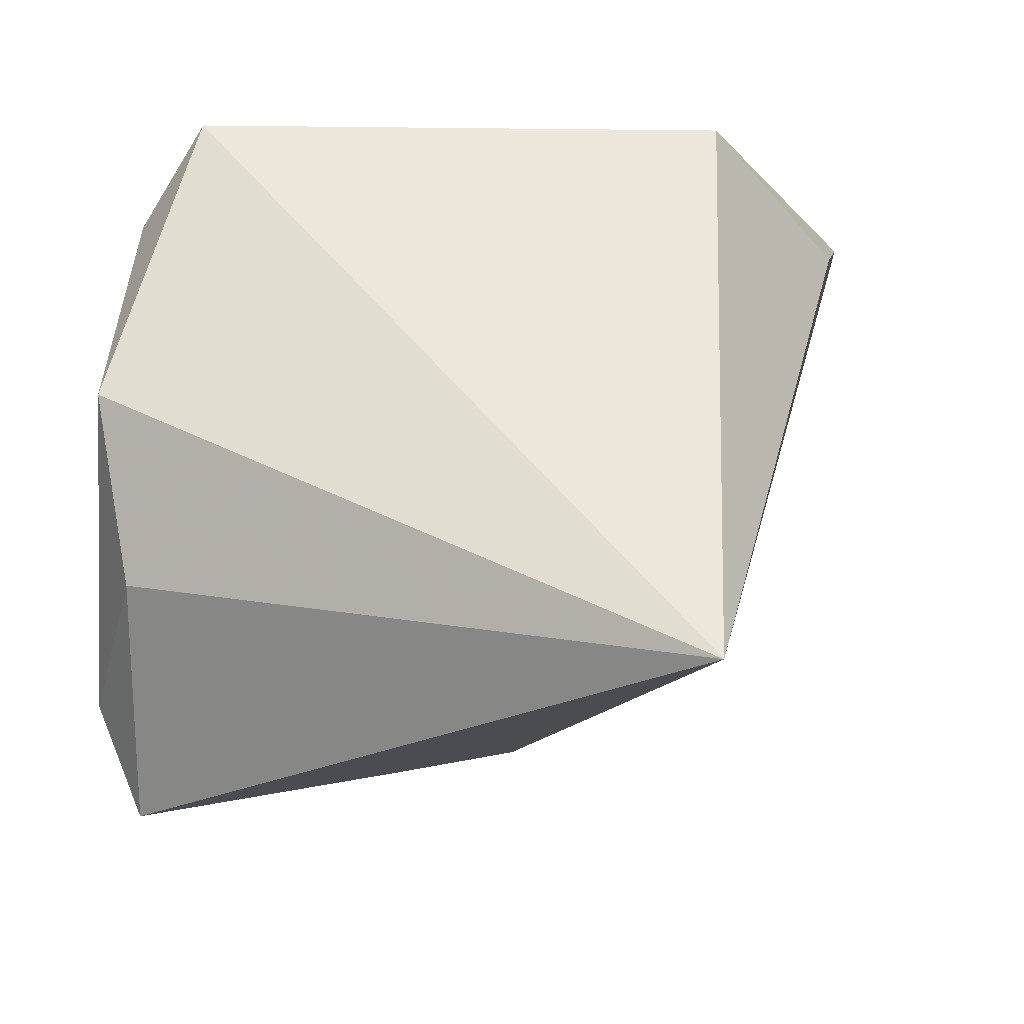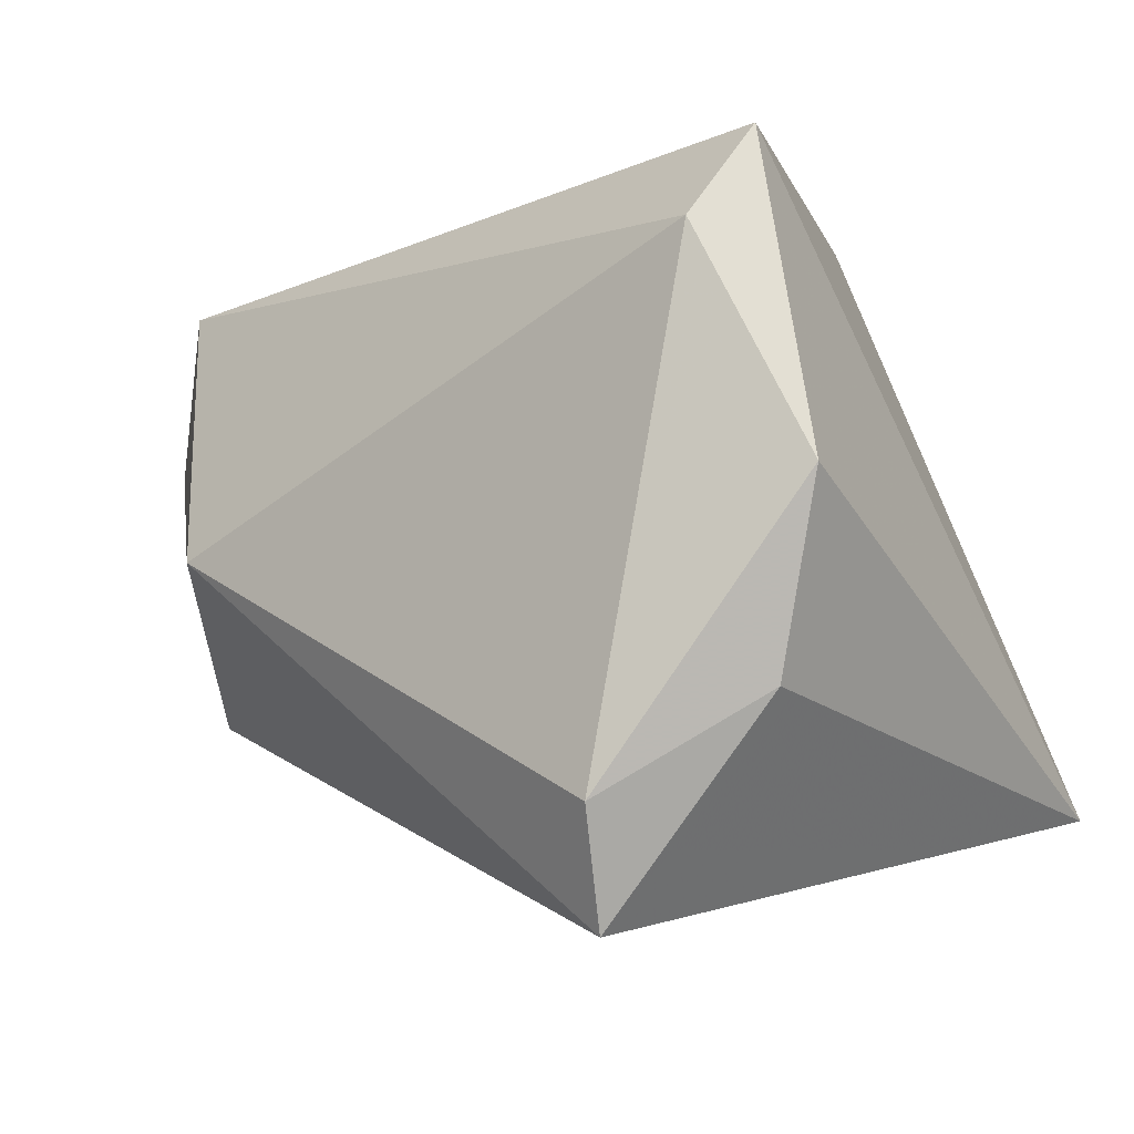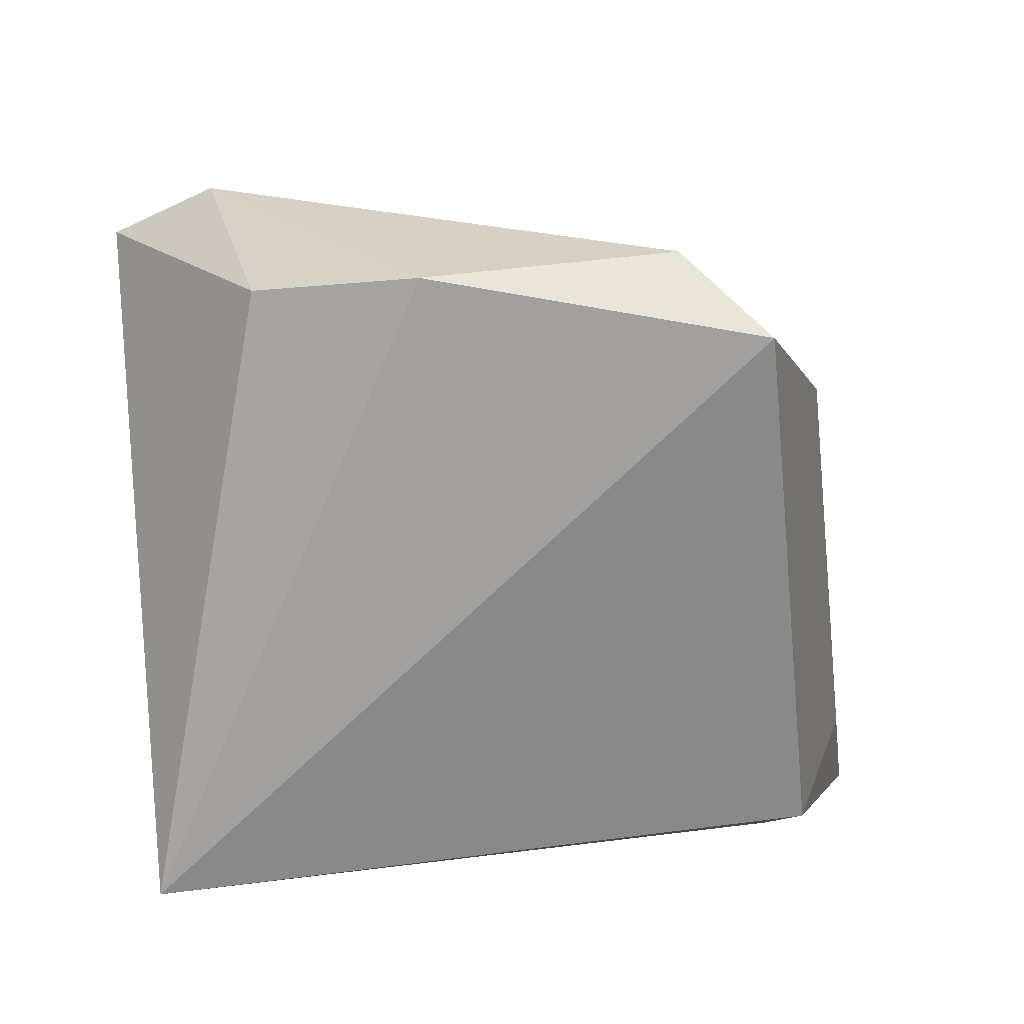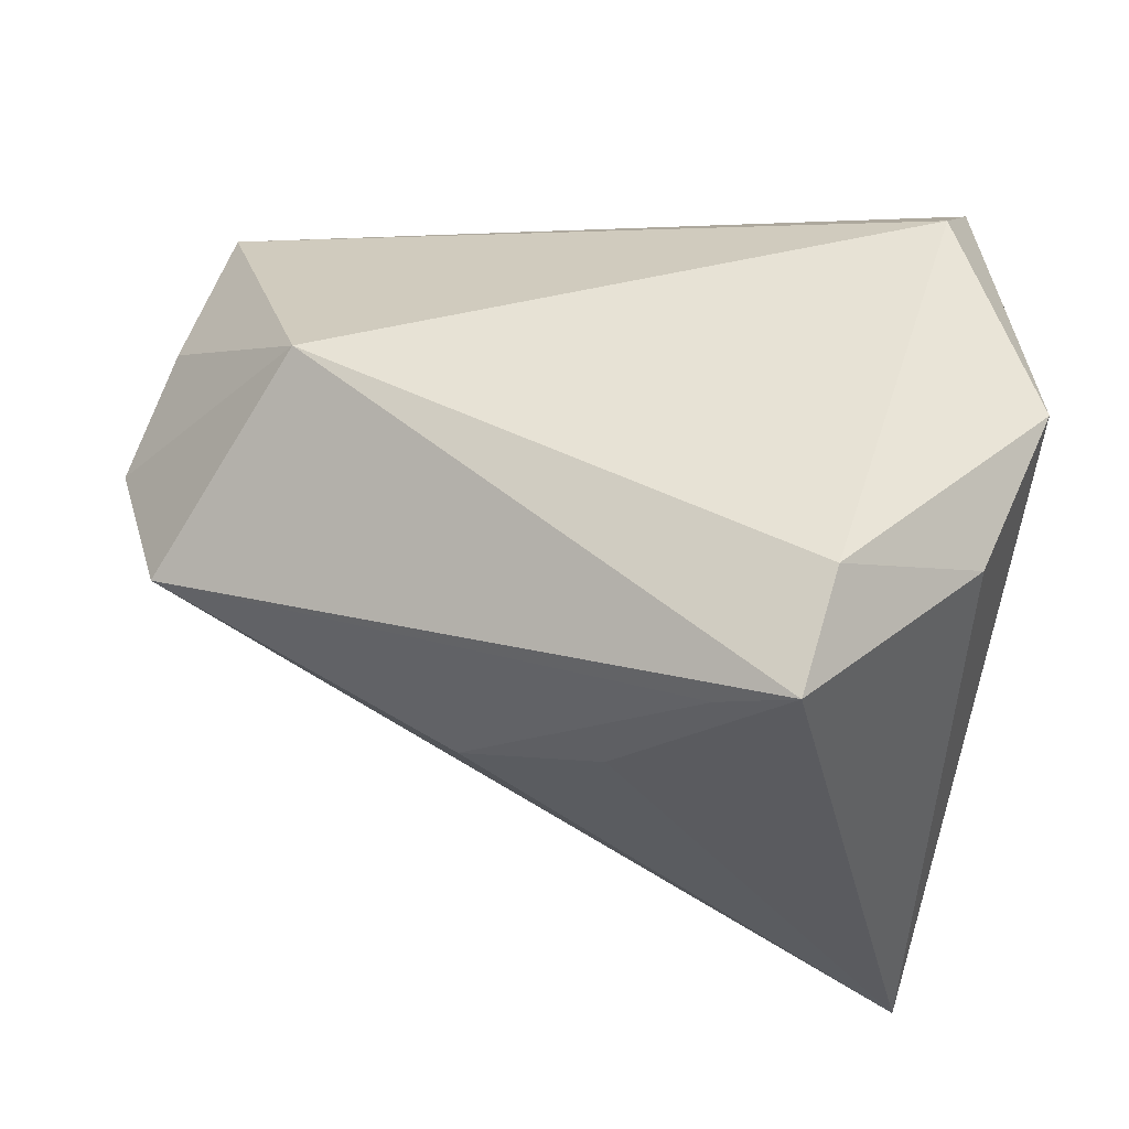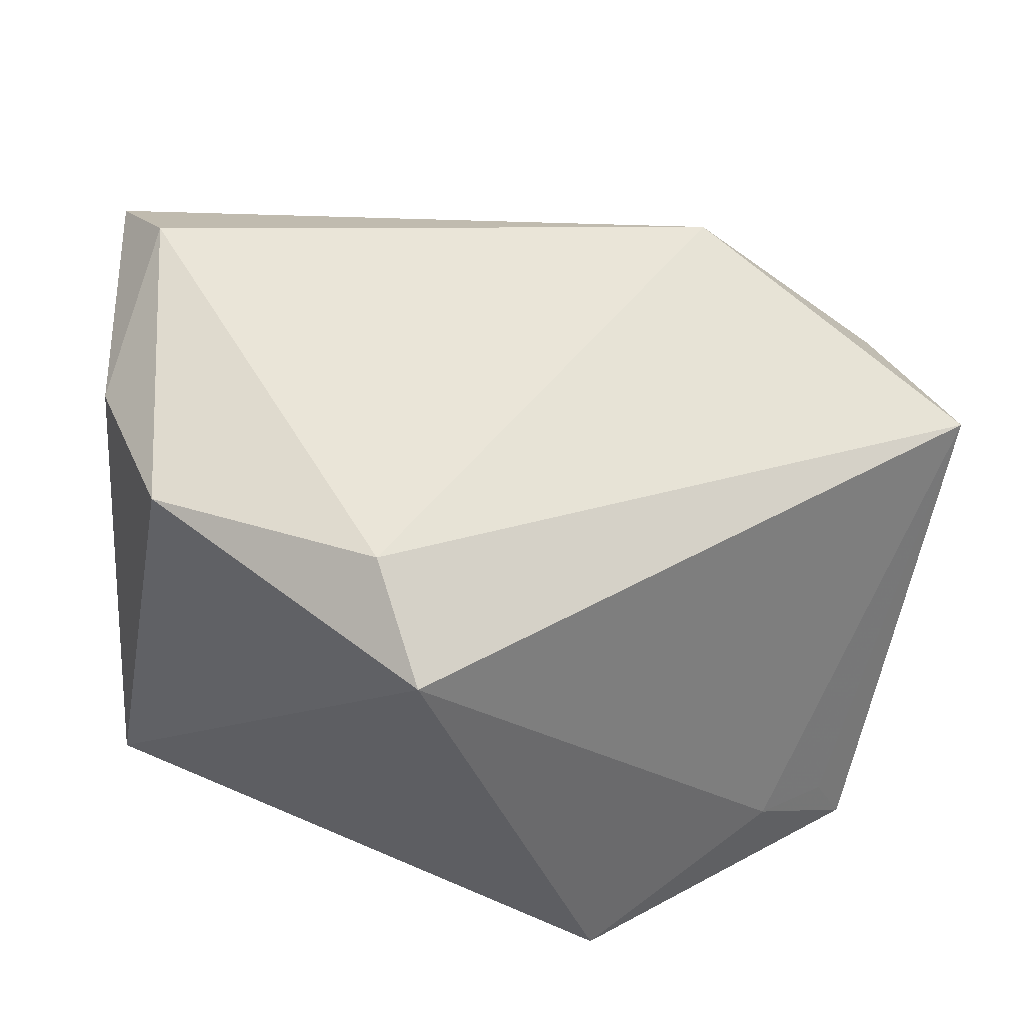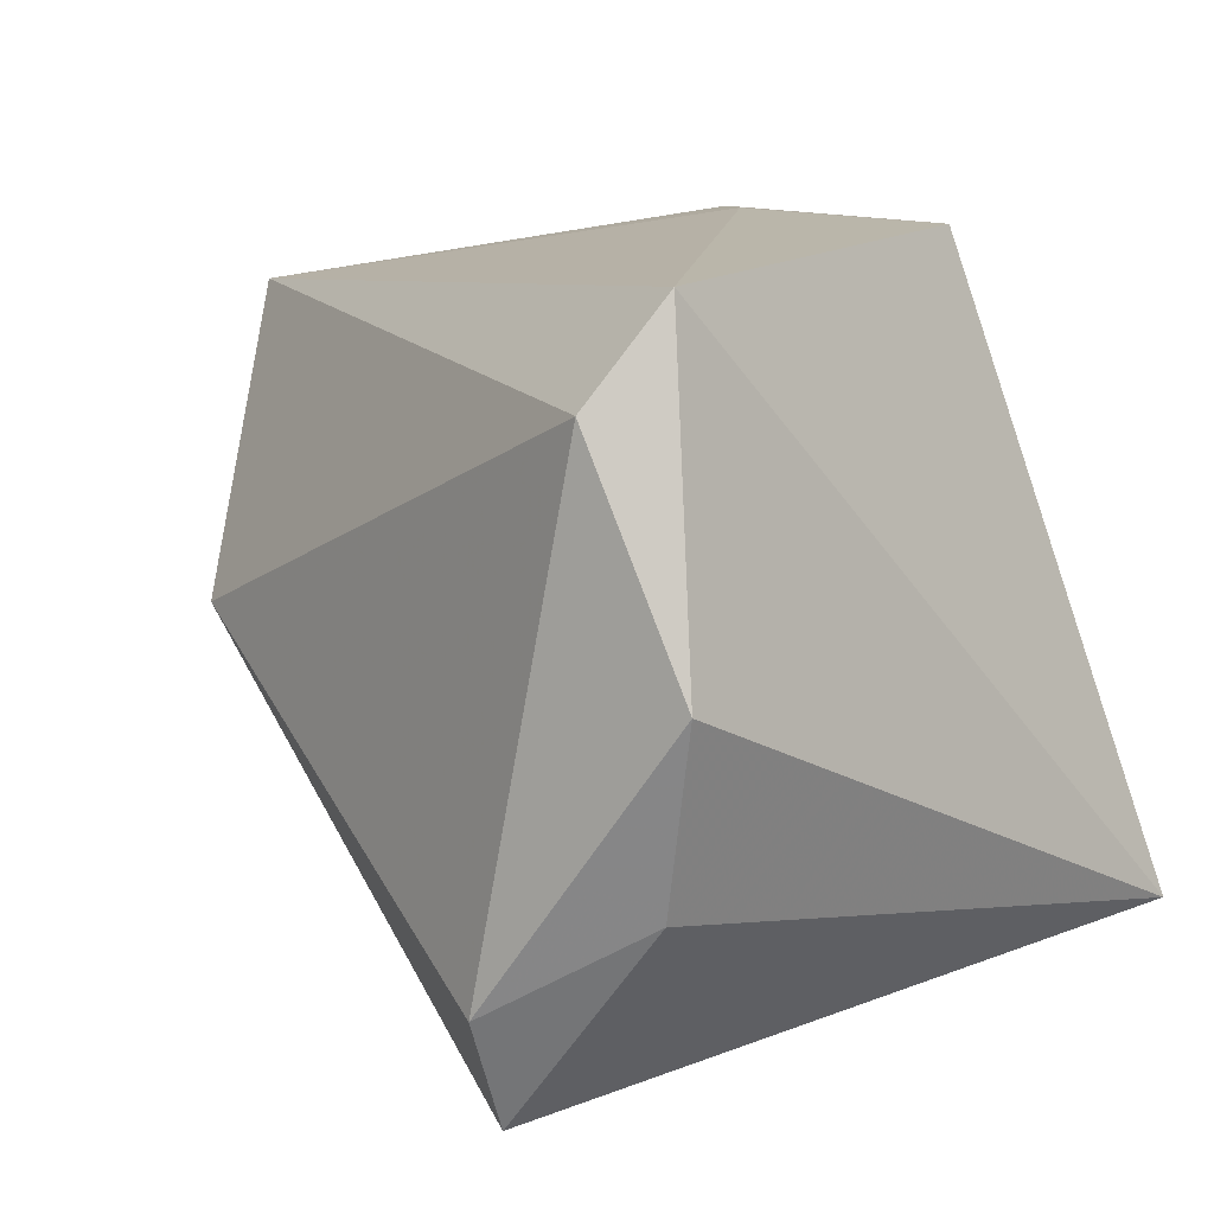
<metadata>
{"format":"obj","ext":"obj","renderer":"f3d","projection":"perspective","resolution":1024,"background":"white","views":[{"elev":-13.8,"azim":111.2,"up":"+Y"},{"elev":-5.8,"azim":36.0,"up":"+Y"},{"elev":6.2,"azim":106.0,"up":"+Z"},{"elev":51.1,"azim":9.7,"up":"+Z"},{"elev":40.2,"azim":144.5,"up":"+Z"},{"elev":13.8,"azim":52.4,"up":"+Y"}]}
</metadata>
<code>
v -0.0517 0.02798 0.01304
v -0.01381 0.02756 -0.0417
v 0.01587 -0.04297 0.02922
v -0.02675 0.03508 -0.03147
v 0.004778 -0.03883 0.01024
v 0.03975 -0.0339 -0.0417
v 0.02633 -0.03218 0.03996
v -0.0354 -0.004793 0.03127
v 0.03569 0.03649 0.02326
v -0.01569 0.03649 -0.02793
v 0.04105 -0.0211 0.02815
v -0.01216 -0.03455 0.001702
v -0.04919 -0.02261 0.009384
v -0.05689 0.01583 -0.0212
v 0.04642 0.0002314 0.02965
v -0.05389 0.008142 0.01303
v -0.03089 0.03492 -0.03856
v 0.03326 0.0255 0.03245
v 0.02449 -0.04529 0.03486
v -0.05733 -0.005897 0.006277
v 0.01175 0.03649 -0.03419
f 21 9 6
f 6 9 15
f 12 13 6
f 2 6 17
f 17 21 2
f 2 21 6
f 10 21 17
f 9 21 10
f 19 6 11
f 6 15 11
f 5 6 19
f 19 12 5
f 5 12 6
f 19 13 3
f 3 12 19
f 13 12 3
f 9 10 1
f 14 1 17
f 17 6 14
f 6 13 14
f 4 10 17
f 17 1 4
f 4 1 10
f 9 1 18
f 18 15 9
f 8 1 16
f 8 18 1
f 8 13 19
f 20 14 13
f 13 8 20
f 20 8 16
f 16 1 20
f 1 14 20
f 7 8 19
f 18 8 7
f 15 18 7
f 19 11 7
f 7 11 15

</code>
